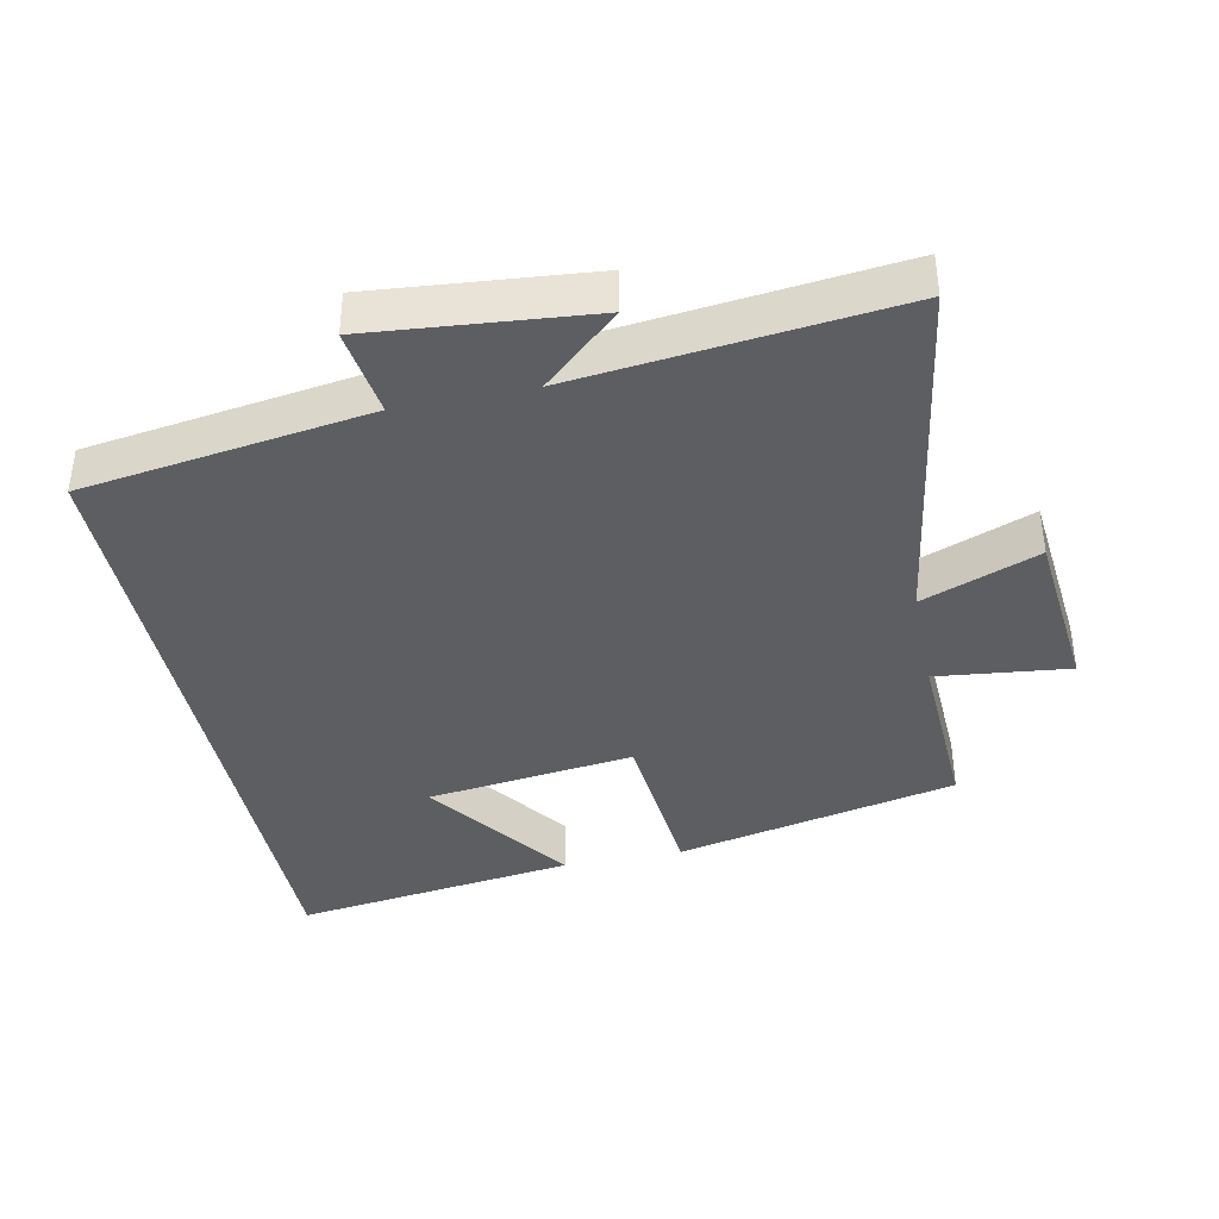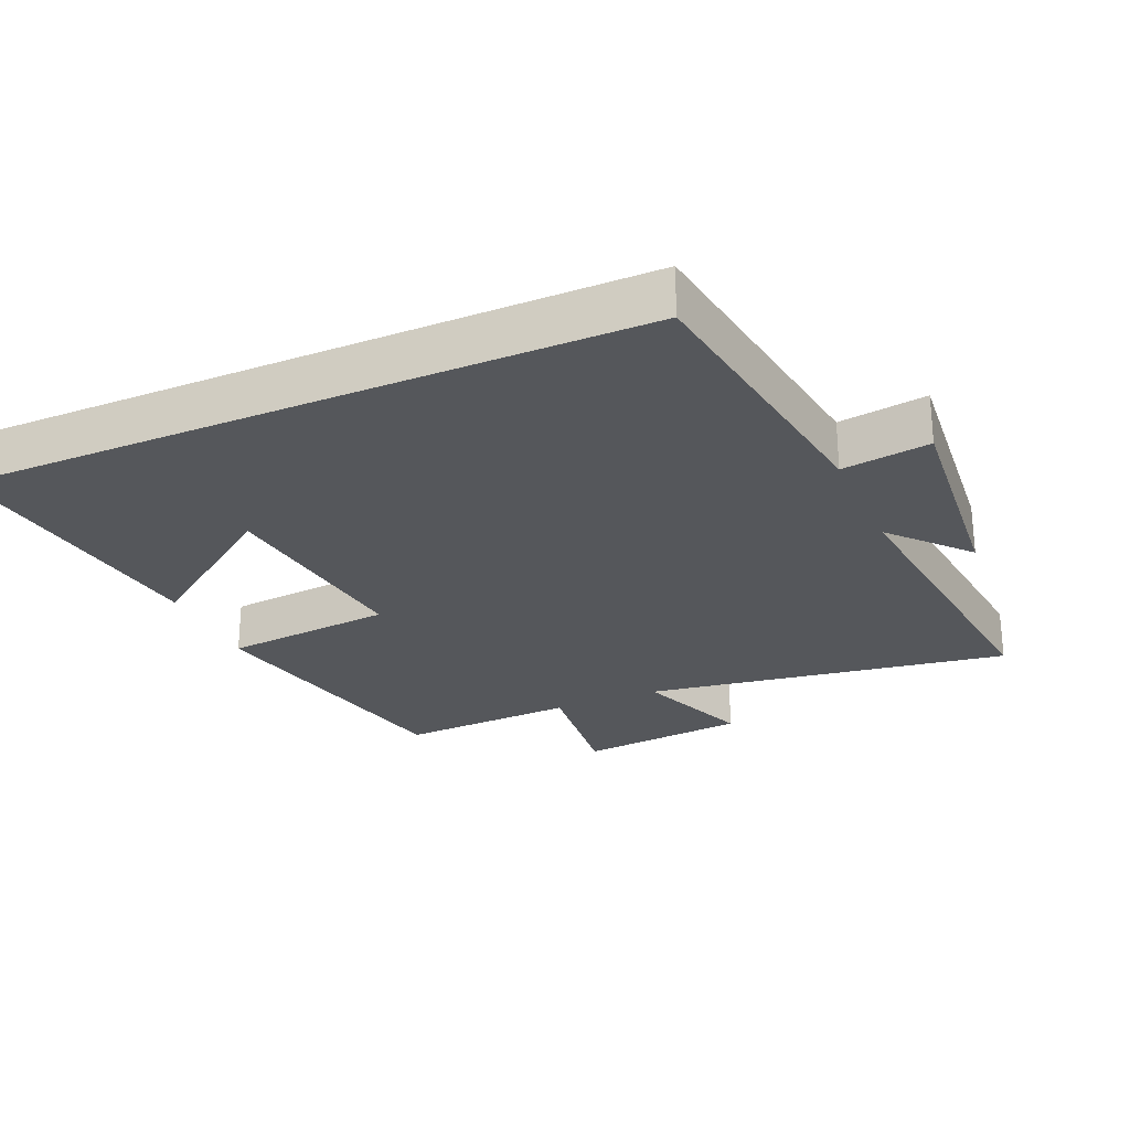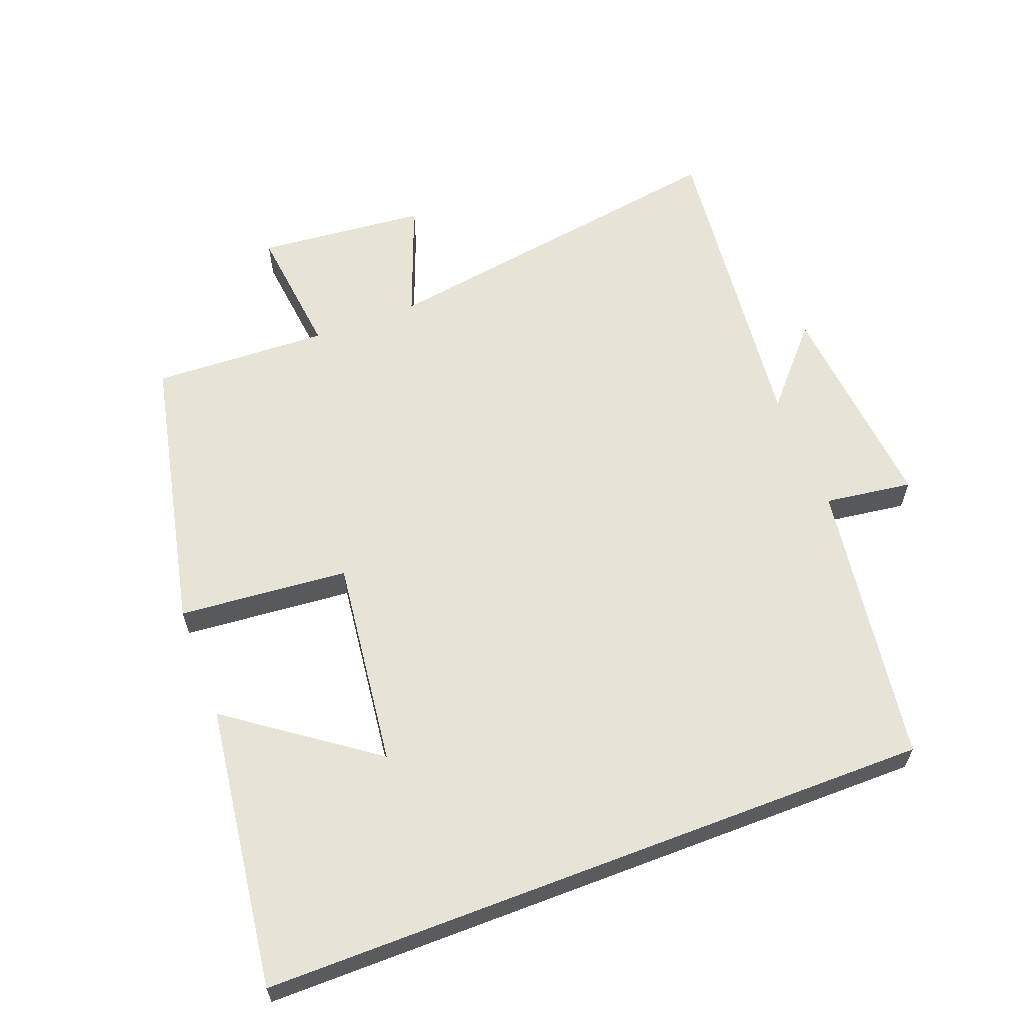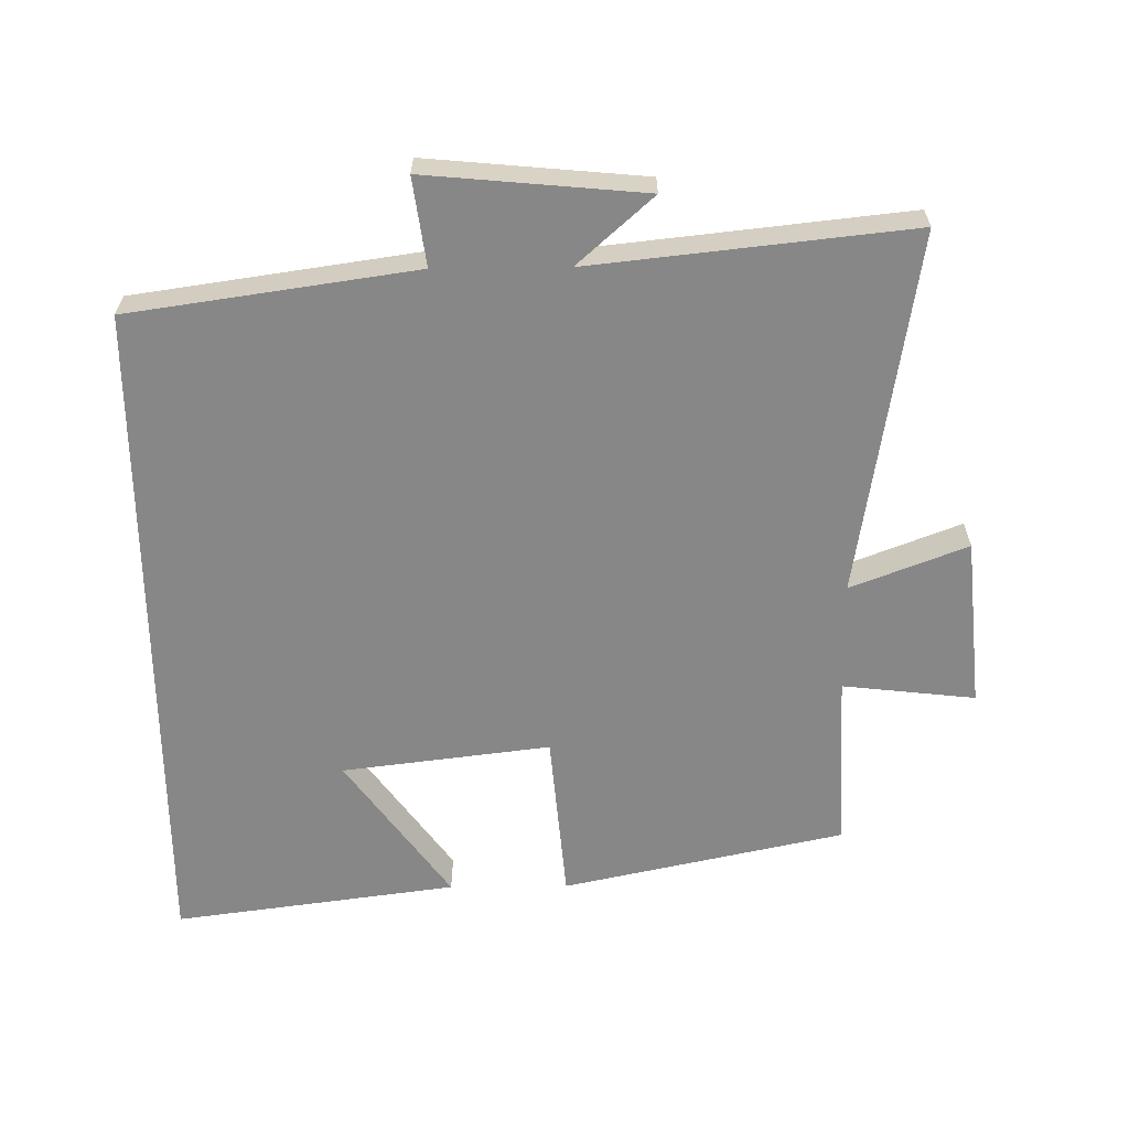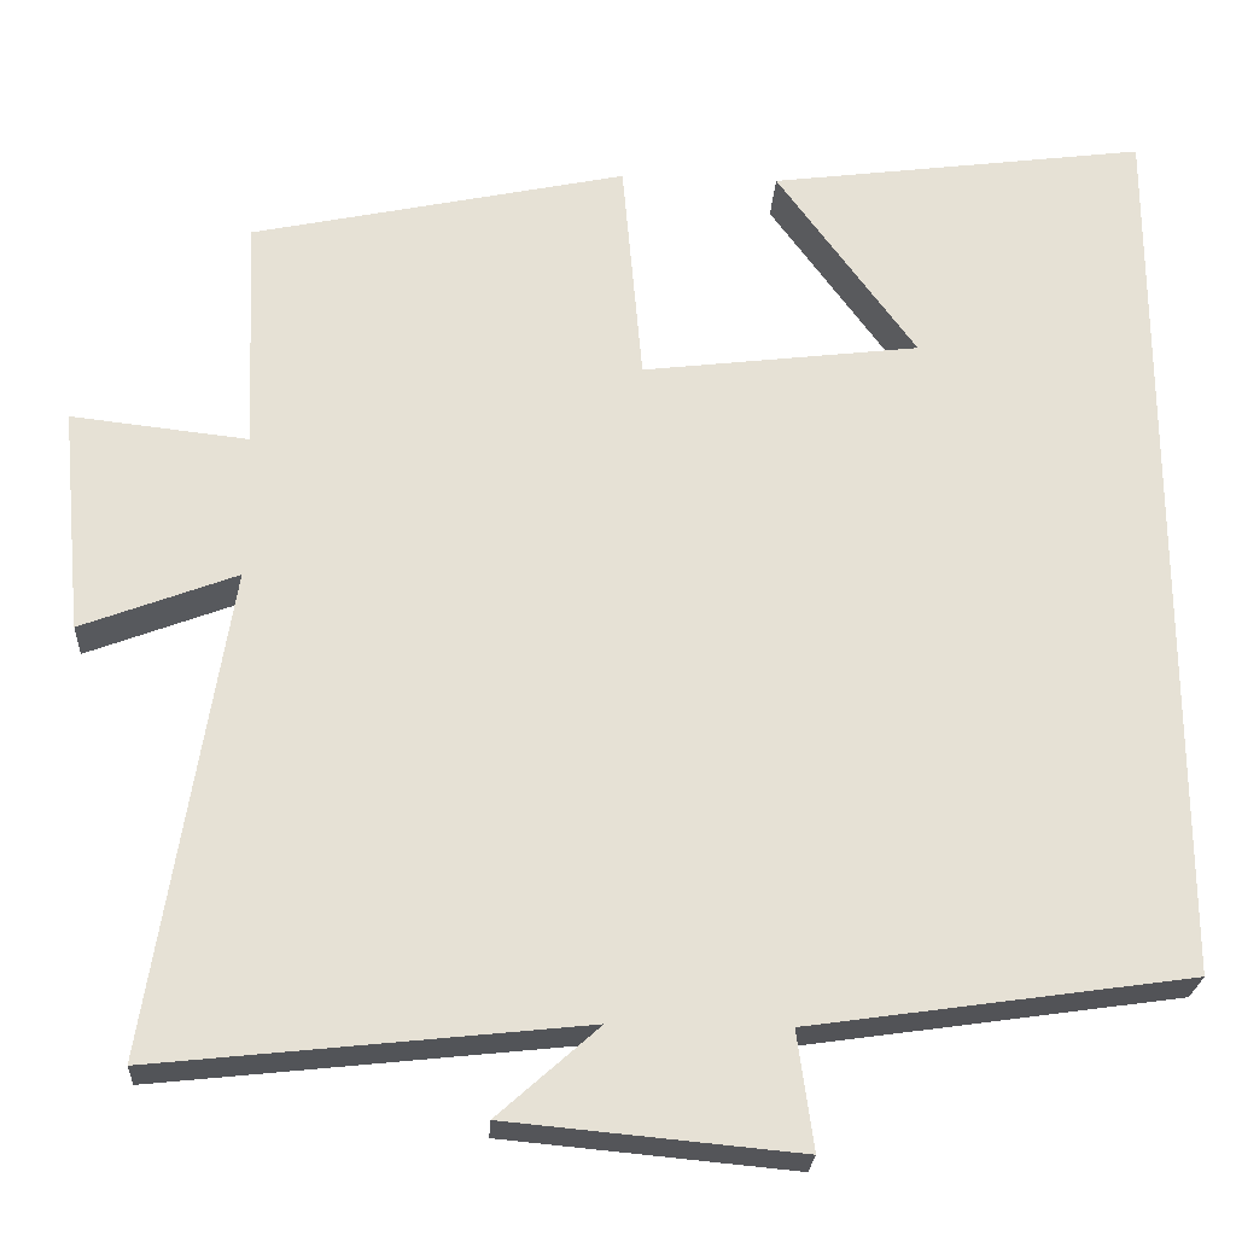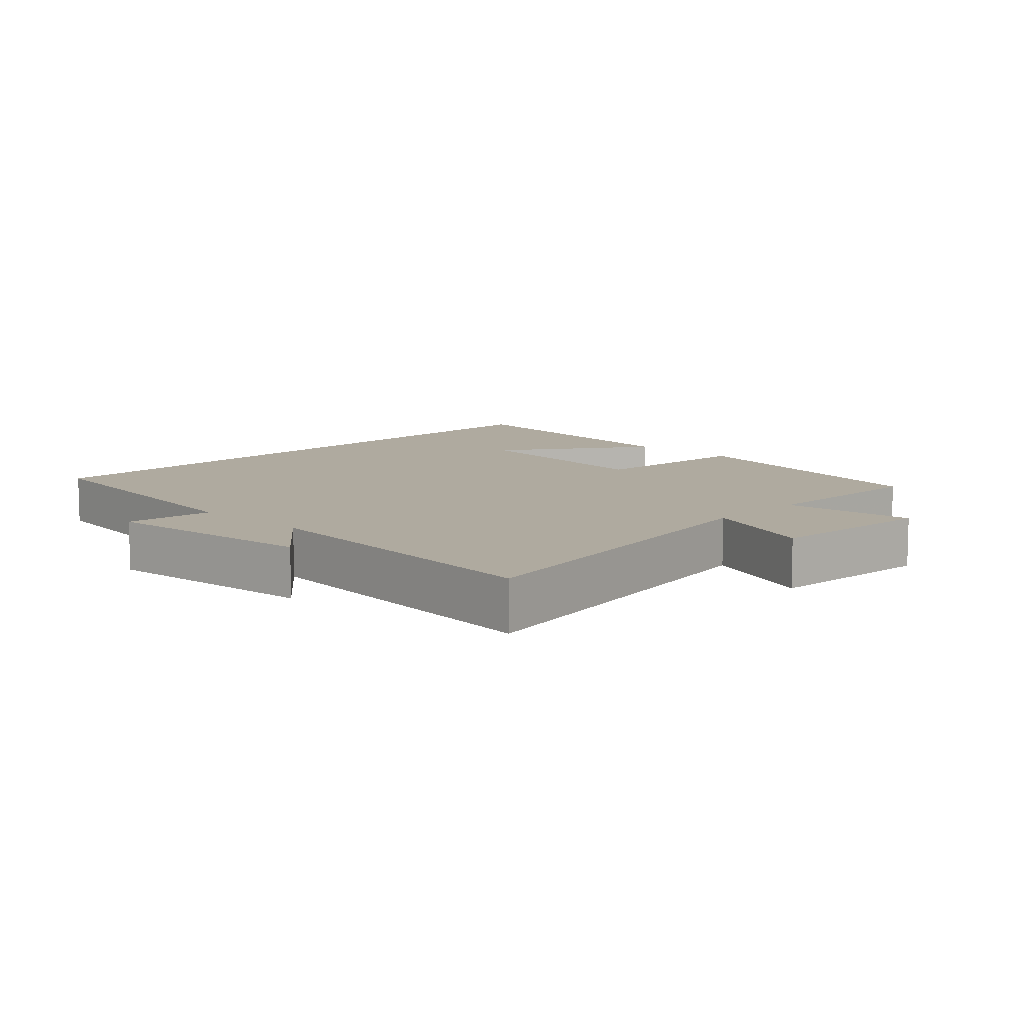
<metadata>
{"format":"obj","ext":"obj","renderer":"f3d","projection":"perspective","resolution":1024,"background":"white","views":[{"elev":-39.2,"azim":-168.3,"up":"+Y"},{"elev":-26.4,"azim":113.7,"up":"+Y"},{"elev":61.6,"azim":69.1,"up":"+Y"},{"elev":-62.3,"azim":-179.4,"up":"+Y"},{"elev":-24.4,"azim":-3.4,"up":"+Z"},{"elev":9.5,"azim":-136.2,"up":"+Y"}]}
</metadata>
<code>
v -0.585 0.07 -0.551
v -0.5 0.07 -0.013
v -0.672 0.07 -0.079
v -0.696 0.07 0.171
v -0.5 0.07 0.149
v -0.511 0.07 0.41
v -0.095 0.07 0.5
v -0.073 0.07 0.249
v 0.235 0.07 0.287
v 0.081 0.07 0.5
v 0.5 0.07 0.556
v 0.5 0.07 -0.439
v 0.078 0.07 -0.5
v 0.096 0.07 -0.63
v -0.226 0.07 -0.6
v -0.114 0.07 -0.5
v -0.585 0 -0.551
v -0.5 0 -0.013
v -0.672 0 -0.079
v -0.696 0 0.171
v -0.5 0 0.149
v -0.511 0 0.41
v -0.095 0 0.5
v -0.073 0 0.249
v 0.235 0 0.287
v 0.081 0 0.5
v 0.5 0 0.556
v 0.5 0 -0.439
v 0.078 0 -0.5
v 0.096 0 -0.63
v -0.226 0 -0.6
v -0.114 0 -0.5
f 13 14 15 16
f 11 12 13 16
f 9 10 11
f 9 11 16 1
f 5 6 7 8
f 5 8 9
f 2 3 4 5
f 2 5 9
f 1 2 9
f 32 31 30 29
f 32 29 28 27
f 27 26 25
f 17 32 27 25
f 24 23 22 21
f 25 24 21
f 21 20 19 18
f 25 21 18
f 25 18 17
f 1 17 18 2
f 2 18 19 3
f 3 19 20 4
f 4 20 21 5
f 5 21 22 6
f 6 22 23 7
f 7 23 24 8
f 8 24 25 9
f 9 25 26 10
f 10 26 27 11
f 11 27 28 12
f 12 28 29 13
f 13 29 30 14
f 14 30 31 15
f 15 31 32 16
f 16 32 17 1

</code>
